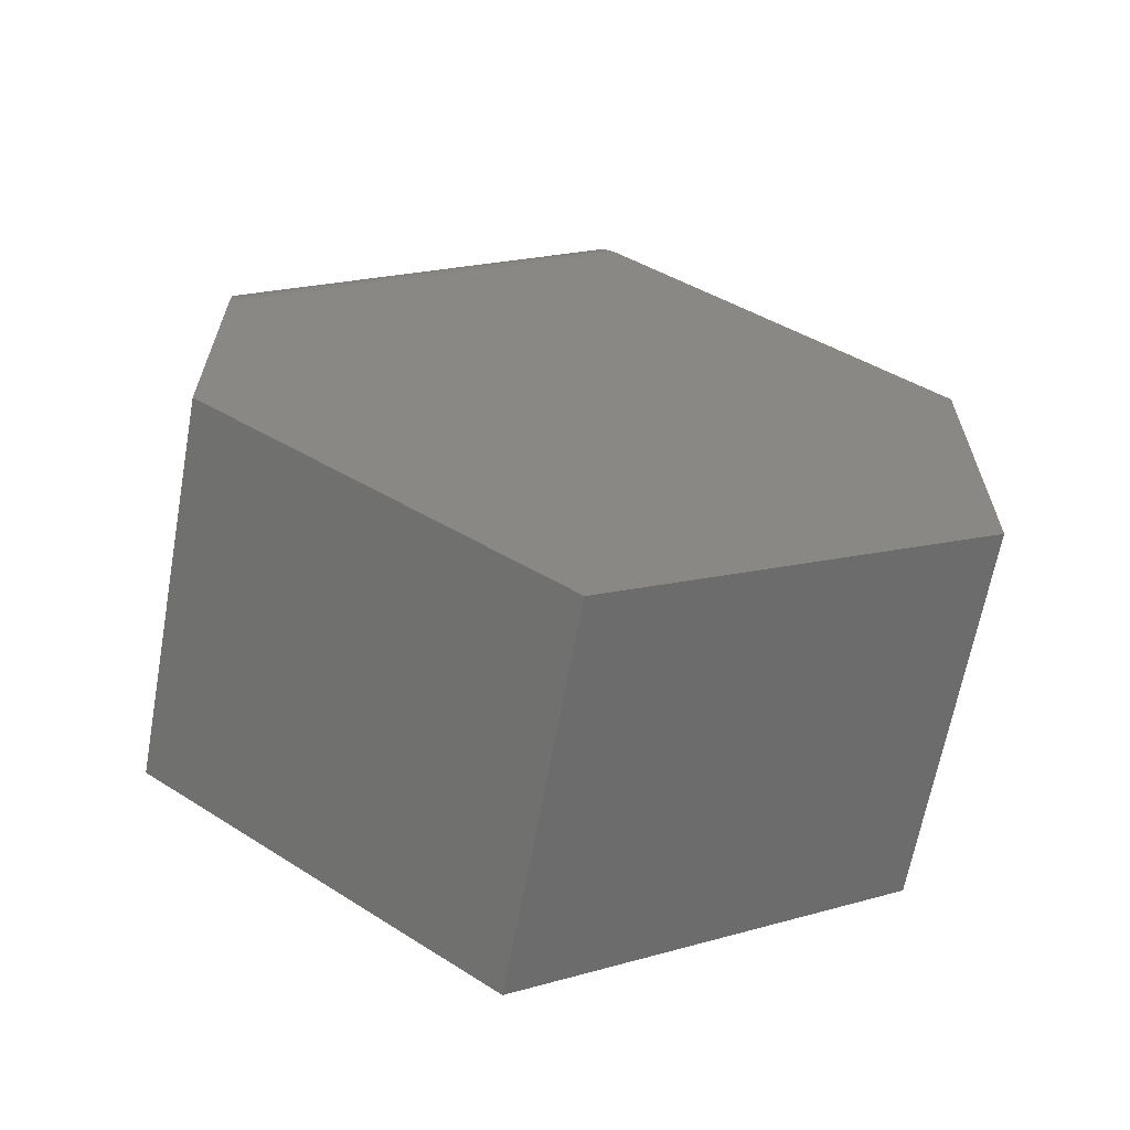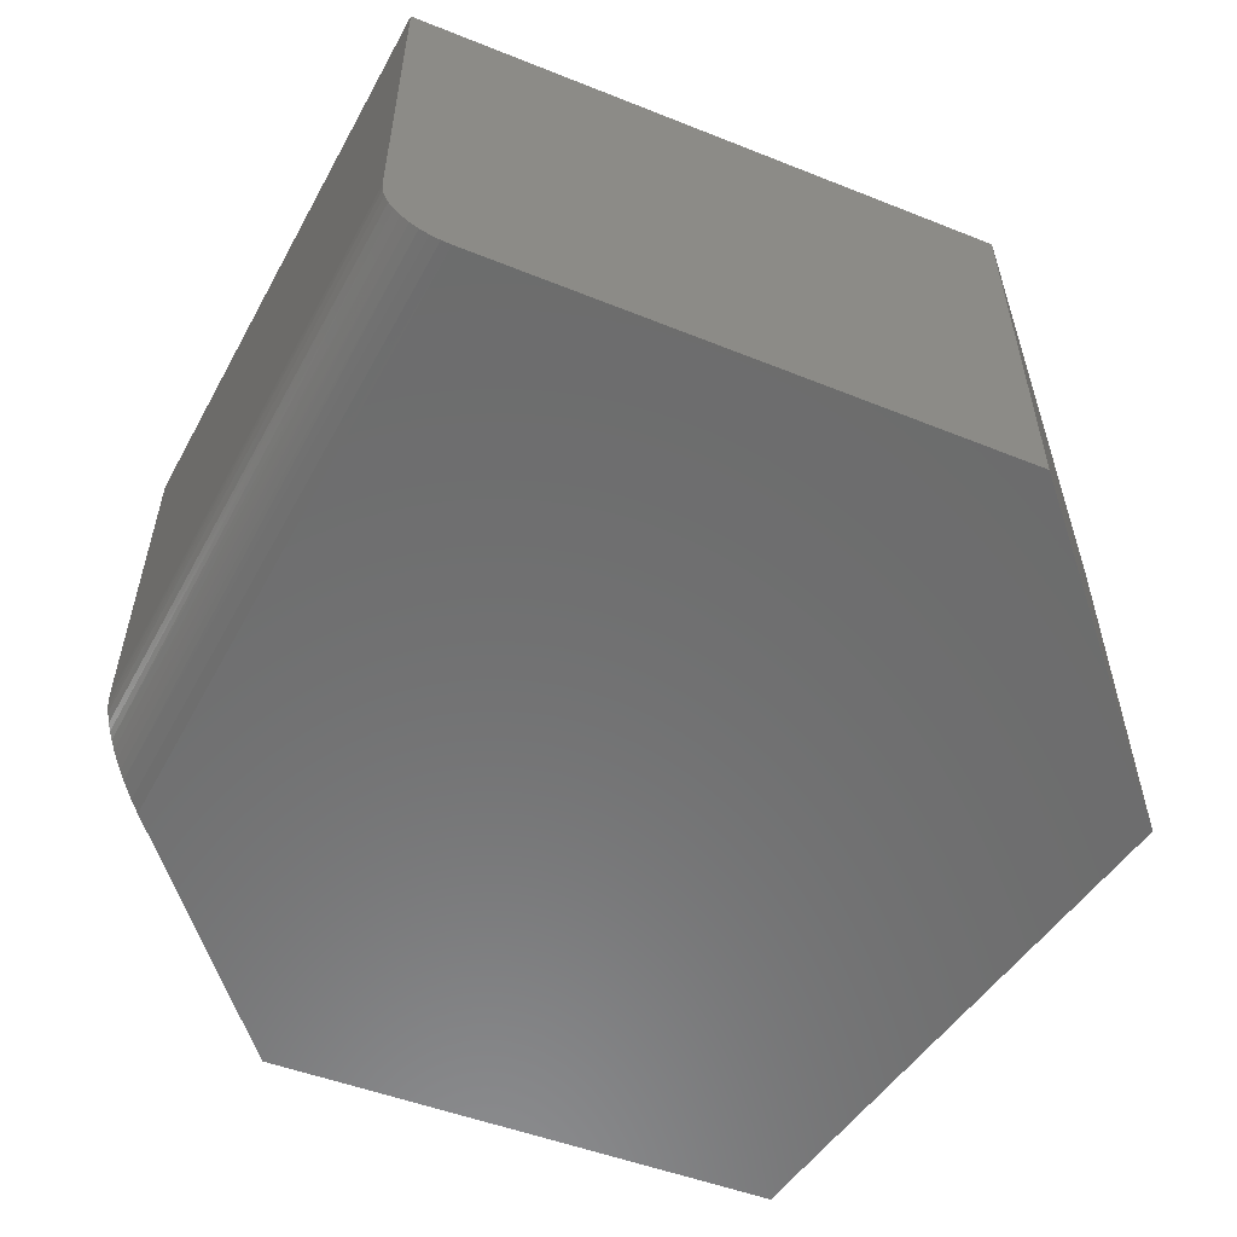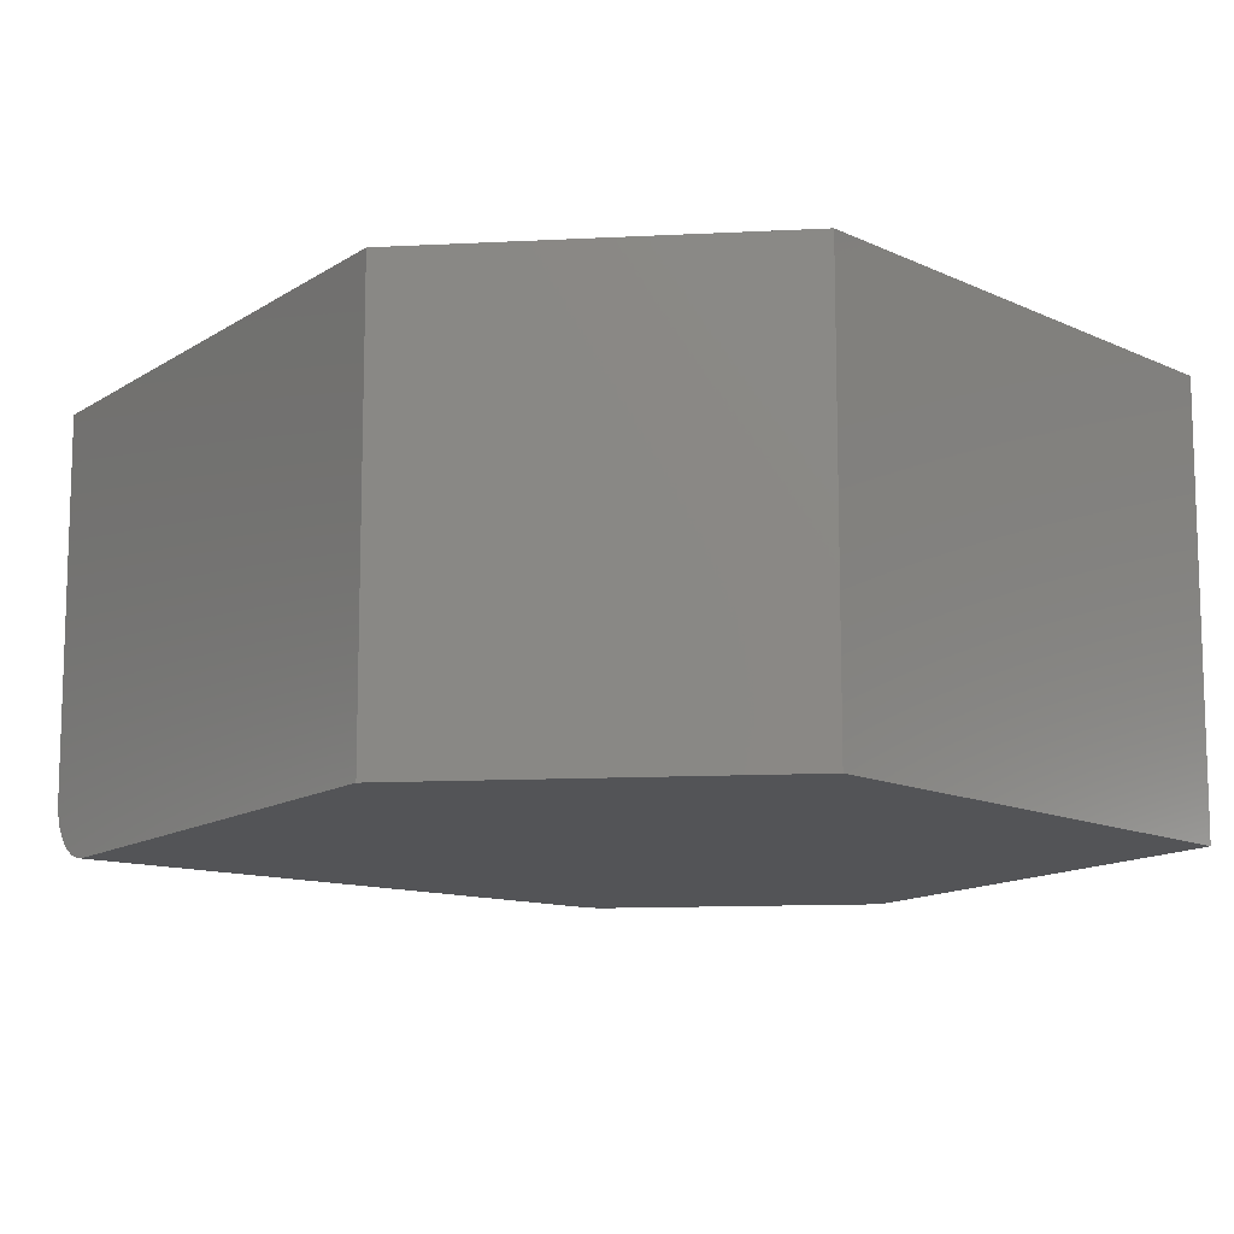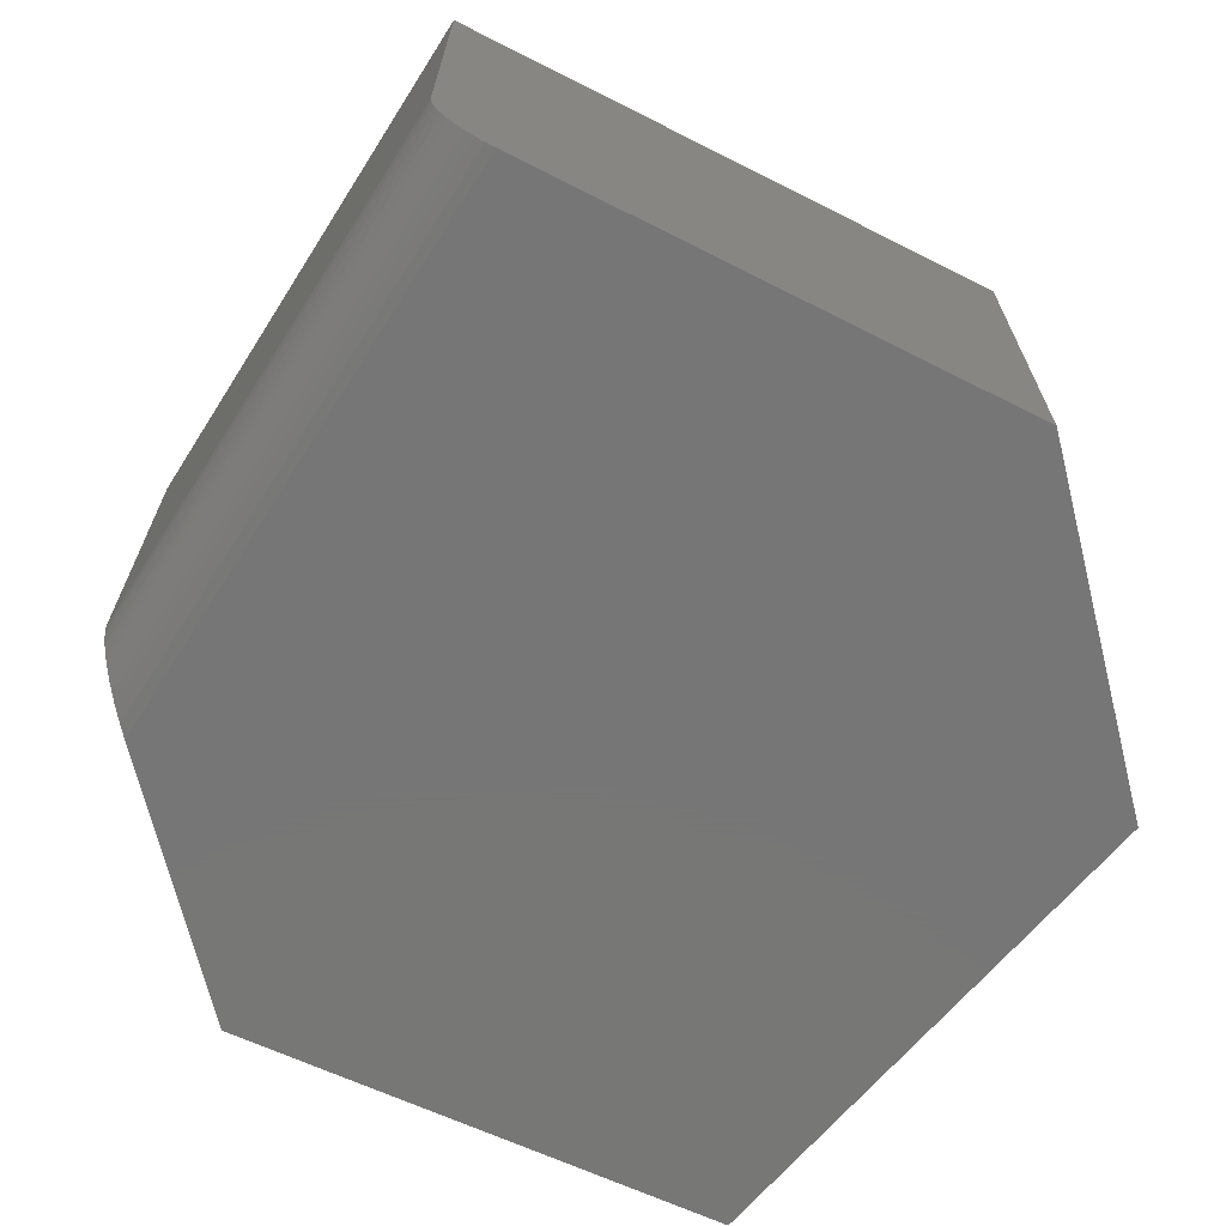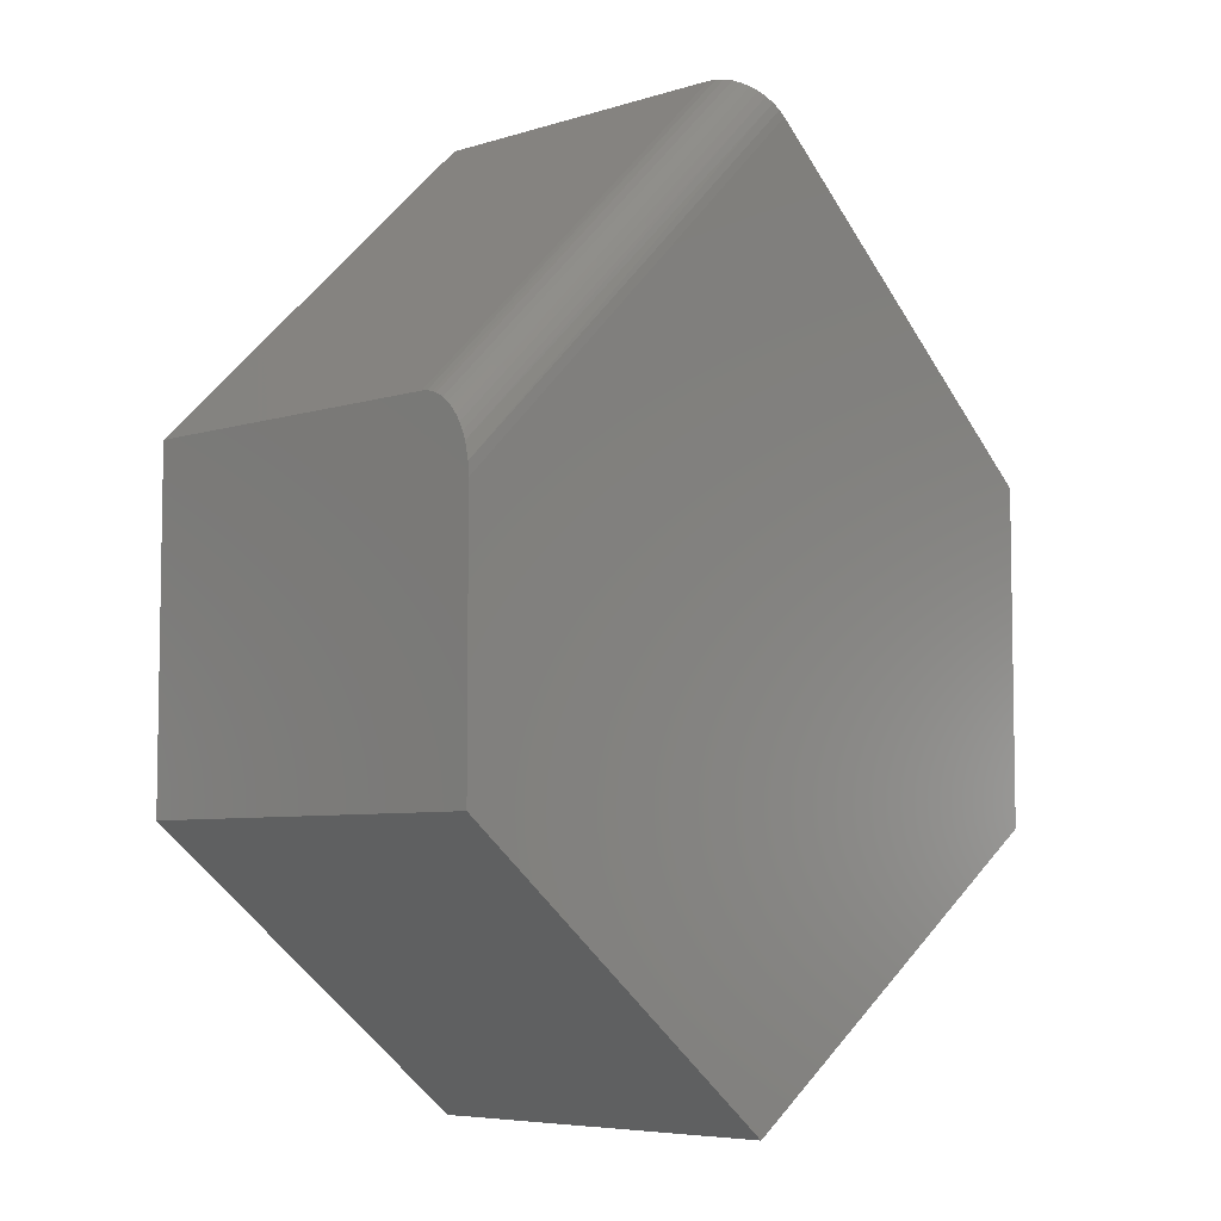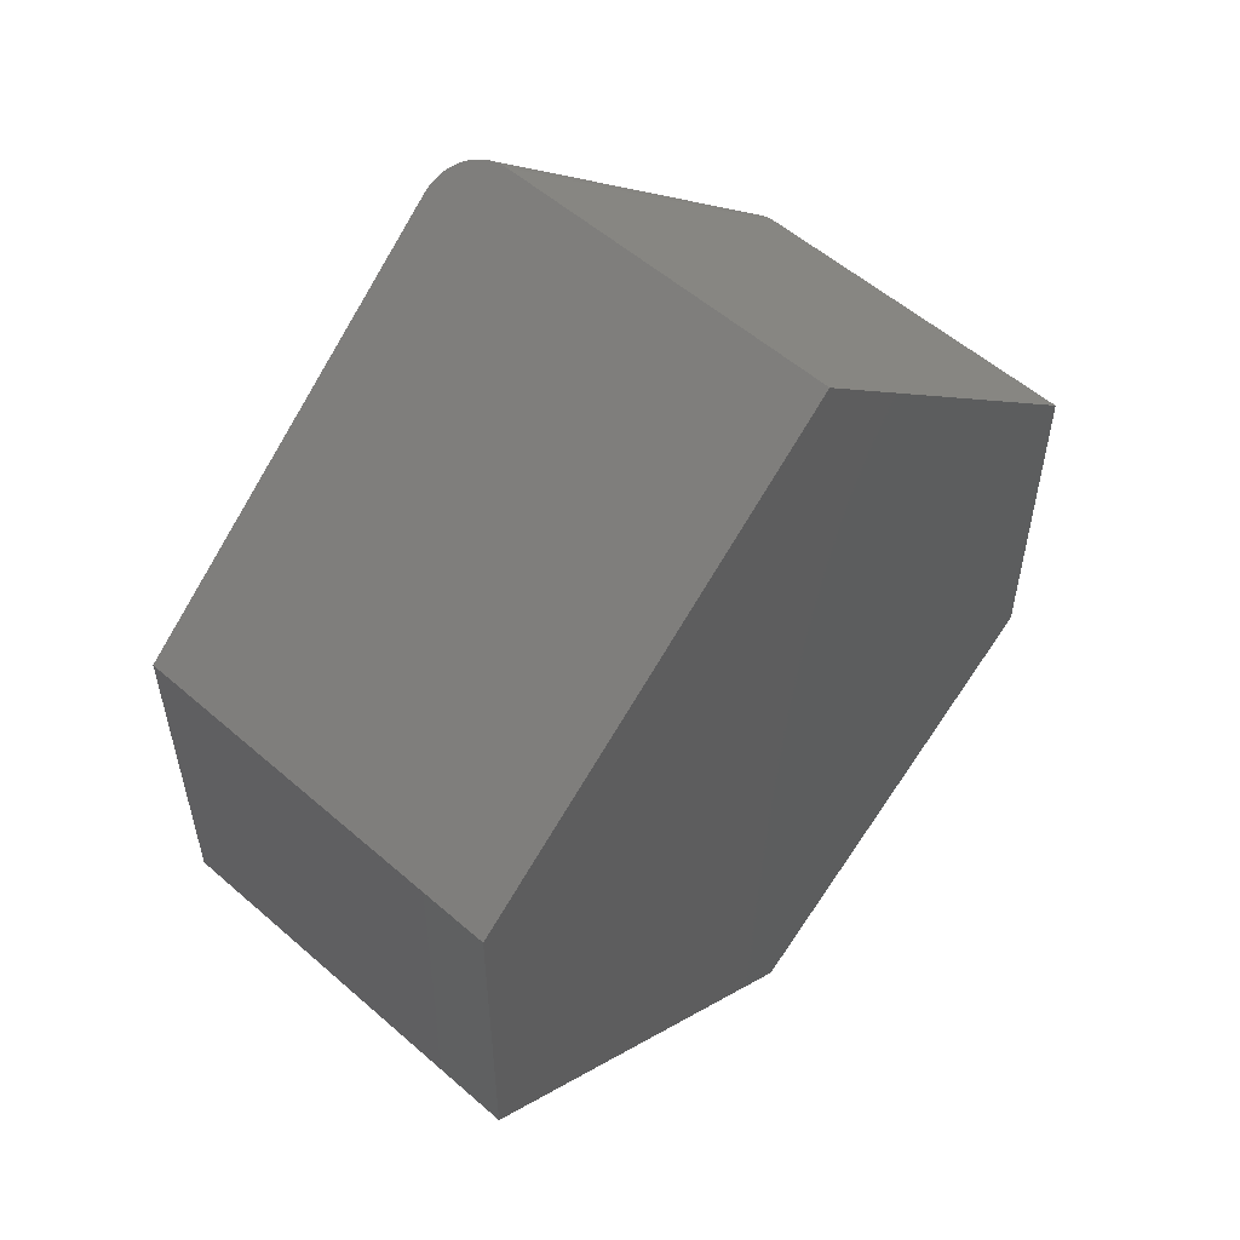
<metadata>
{"format":"stl","ext":"stl","renderer":"f3d","projection":"perspective","resolution":1024,"background":"white","views":[{"elev":-64.8,"azim":169.7,"up":"+Y"},{"elev":-58.4,"azim":-161.9,"up":"+Z"},{"elev":-12.4,"azim":-83.1,"up":"+Z"},{"elev":-69.1,"azim":-166.1,"up":"+Z"},{"elev":-6.2,"azim":133.0,"up":"+Y"},{"elev":55.2,"azim":-47.4,"up":"+Y"}]}
</metadata>
<code>
# stl→obj: 34 verts, 64 faces
v 0.001645 -0.7496 0
v -0.5 -0.3984 0
v 0.4531 -0.3984 0
v -0.05192 0.4183 0
v 0.4531 -0.06428 0
v -0.5 0.03298 0
v 0.001645 0.4644 0.07031
v -0.0009957 0.4621 0.04853
v 0.001645 0.4644 0.5
v 0.0009825 0.4638 0.05929
v -0.02064 0.4452 0.01324
v -0.02784 0.439 0.007505
v -0.03566 0.4323 0.003318
v -0.04389 0.4252 0.0007951
v -0.004252 0.4593 0.03825
v -0.008671 0.4555 0.02883
v -0.01417 0.4508 0.02043
v -0.5 0.03298 0.5
v 0.4531 0.03298 0.5
v 0.4531 0.03298 0.07031
v 0.4531 0.02821 0.04856
v 0.4531 0.03027 0.05384
v 0.4531 0.01674 0.03142
v 0.4531 0.02243 0.03846
v 0.4531 -0.04769 0.00103
v 0.4531 -0.3984 0.5
v 0.4531 0.0323 0.06202
v 0.4531 -0.02646 0.005536
v 0.4531 -0.01622 0.009187
v 0.4531 -0.006407 0.0138
v 0.4531 0.002166 0.01897
v 0.4531 0.01018 0.02509
v -0.5 -0.3984 0.5
v 0.001645 -0.7496 0.5
f 1 2 3
f 4 5 6
f 6 5 3
f 6 3 2
f 7 8 9
f 7 10 8
f 11 12 13
f 14 4 9
f 14 9 8
f 14 8 15
f 14 15 16
f 14 16 17
f 14 17 11
f 14 11 13
f 9 4 18
f 18 4 6
f 19 20 9
f 9 20 7
f 21 22 23
f 23 24 21
f 5 25 3
f 26 3 27
f 26 27 20
f 26 20 19
f 27 3 25
f 27 25 28
f 27 28 29
f 27 29 30
f 27 30 31
f 27 31 32
f 27 32 23
f 27 23 22
f 7 27 10
f 7 20 27
f 25 13 28
f 28 13 12
f 28 12 29
f 29 12 11
f 29 11 30
f 31 30 11
f 11 17 31
f 32 31 17
f 17 16 32
f 32 16 23
f 23 16 15
f 22 21 8
f 8 10 22
f 22 10 27
f 5 4 25
f 25 4 14
f 25 14 13
f 8 21 15
f 15 21 24
f 15 24 23
f 33 34 26
f 33 26 18
f 18 26 19
f 18 19 9
f 6 2 18
f 18 2 33
f 34 1 26
f 26 1 3
f 33 2 34
f 34 2 1

</code>
